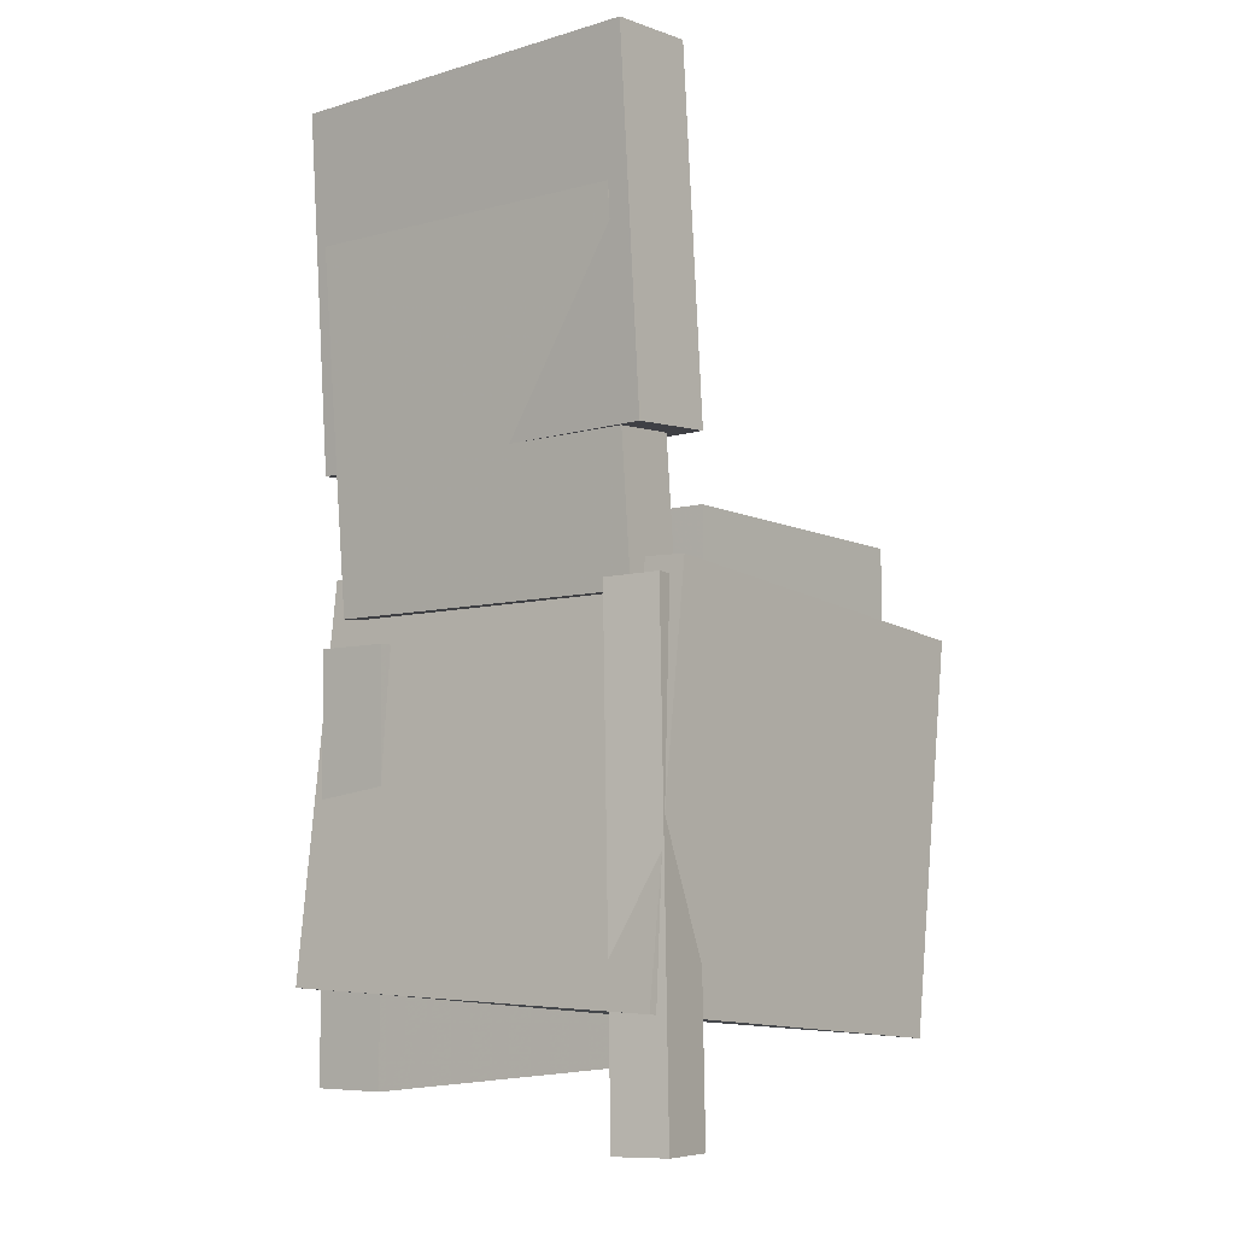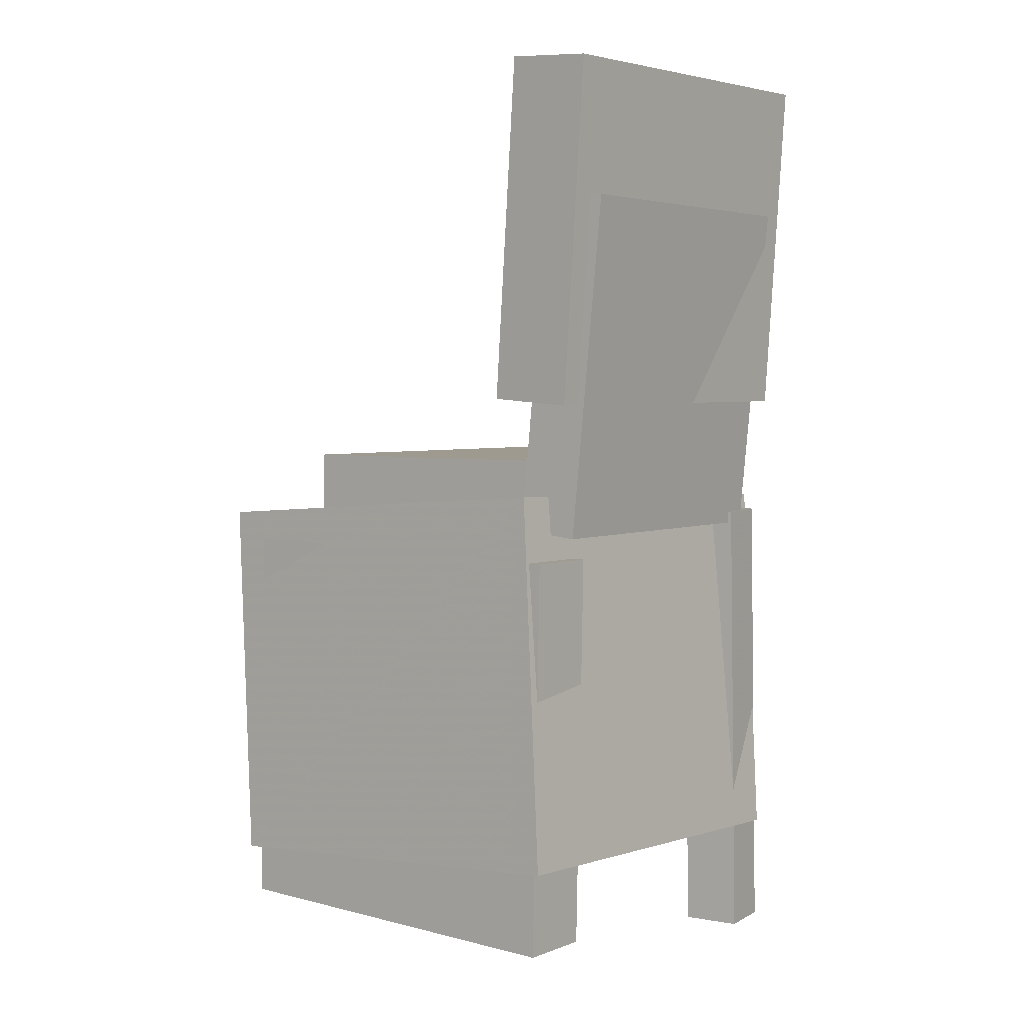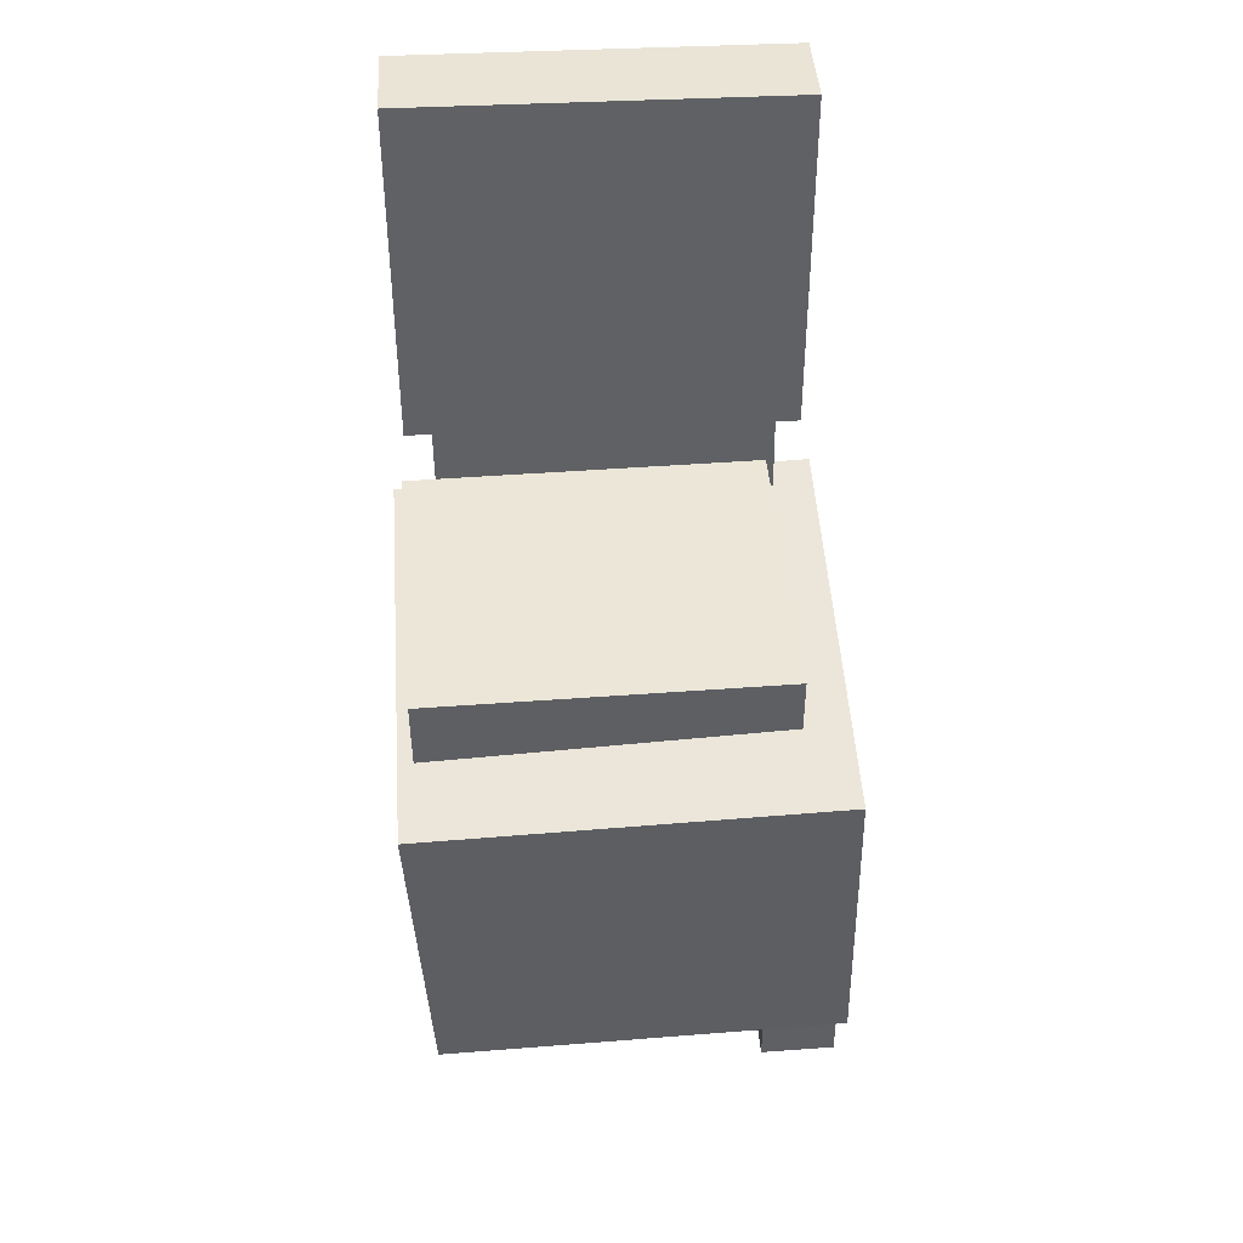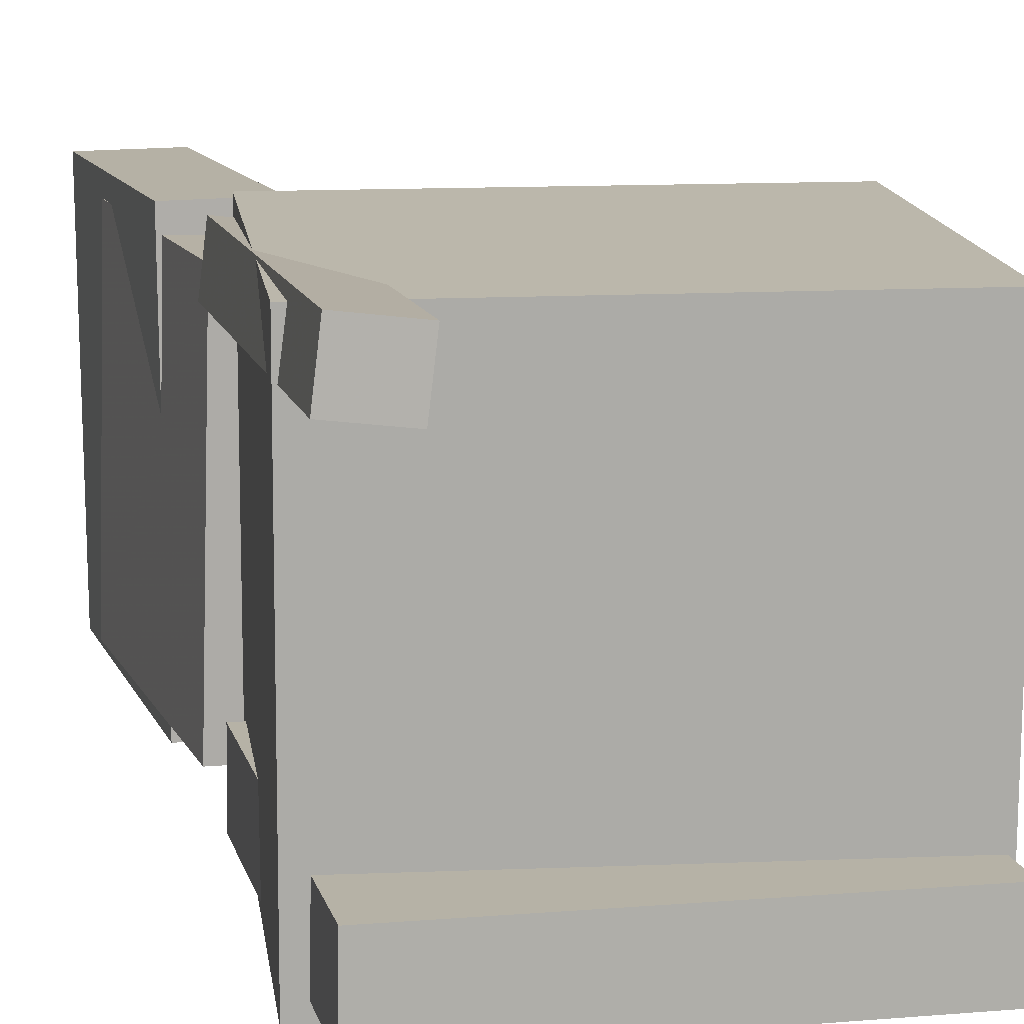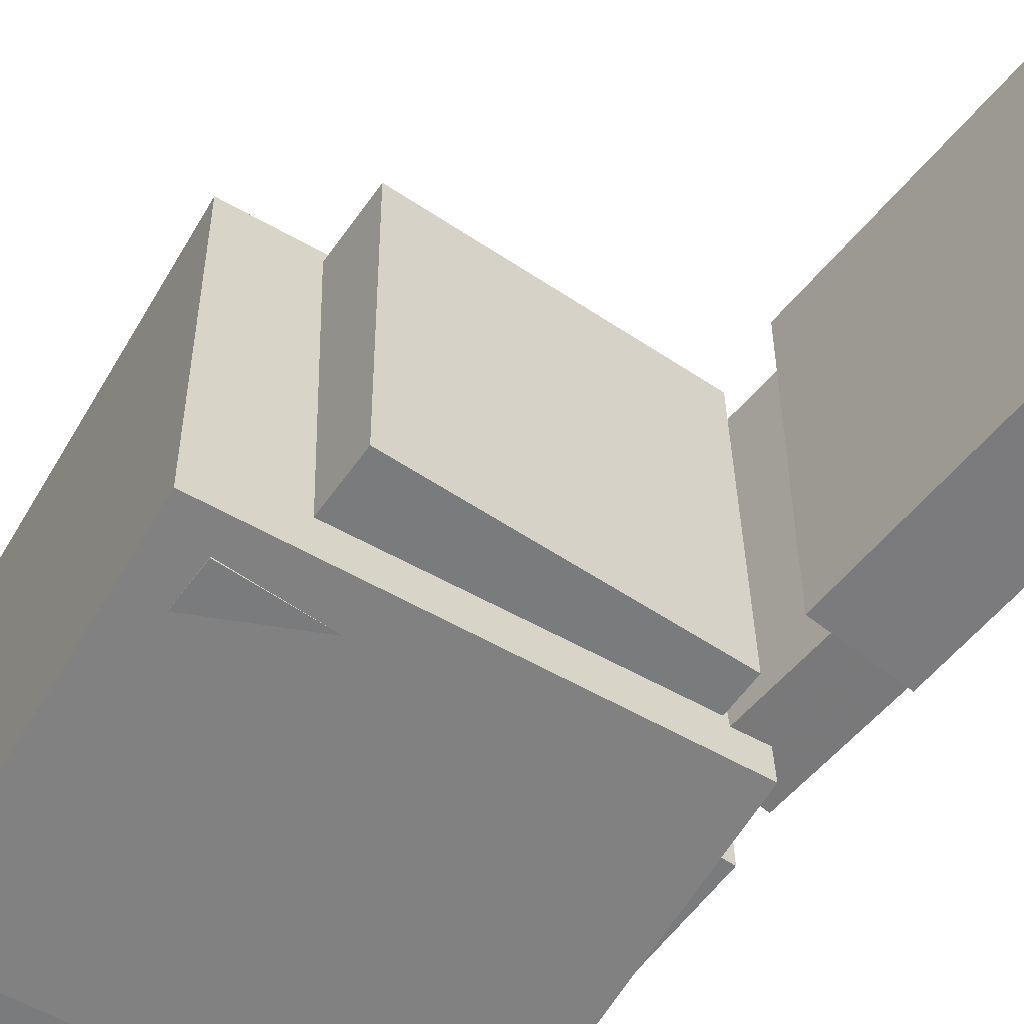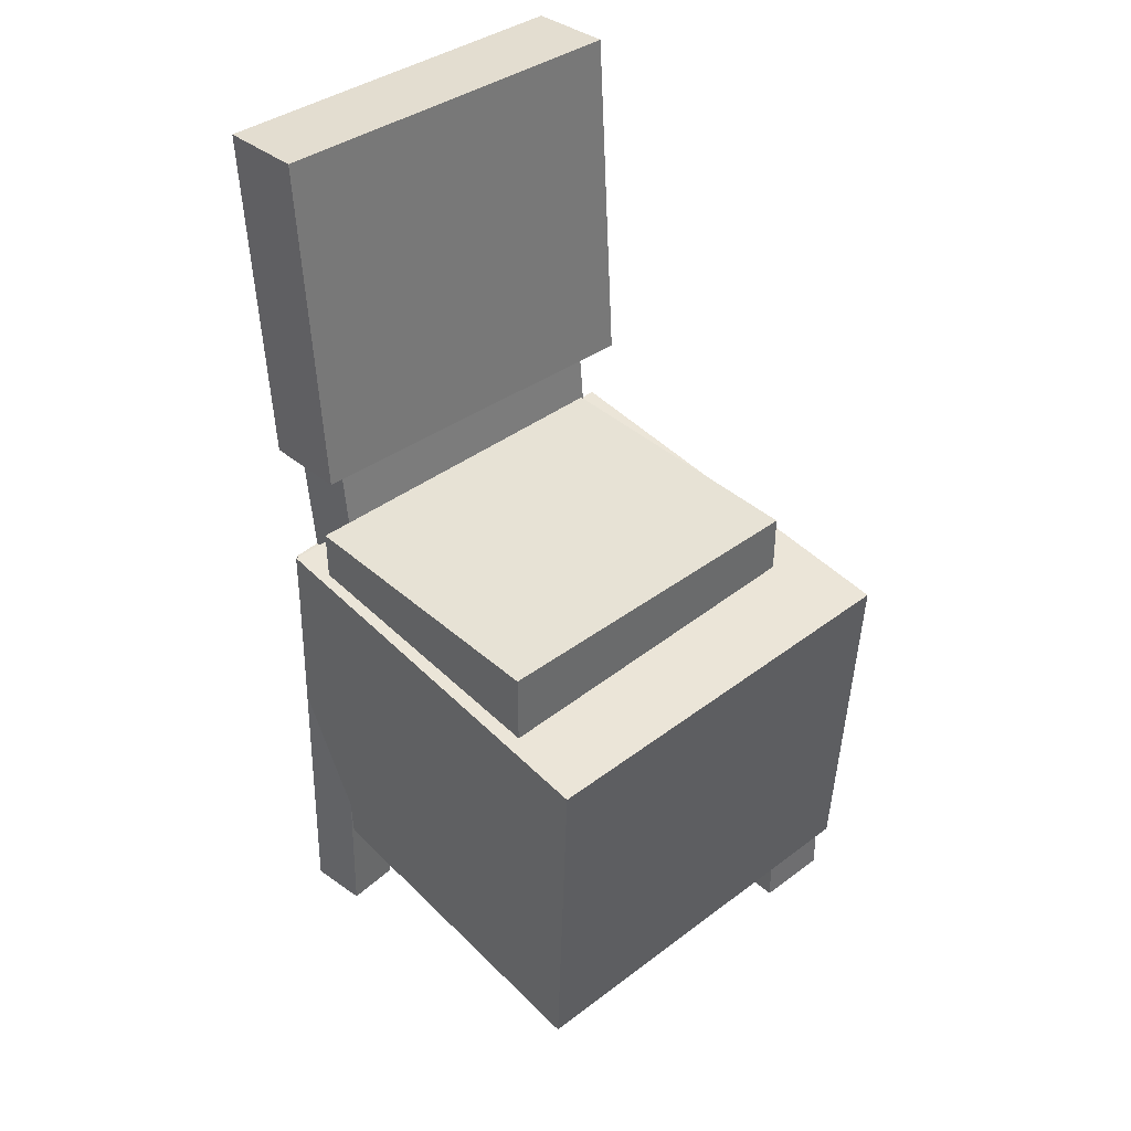
<metadata>
{"format":"obj","ext":"obj","renderer":"f3d","projection":"perspective","resolution":1024,"background":"white","views":[{"elev":-7.7,"azim":-51.6,"up":"+Y"},{"elev":3.9,"azim":-140.9,"up":"+Y"},{"elev":46.6,"azim":86.0,"up":"+Y"},{"elev":12.0,"azim":-12.1,"up":"+Z"},{"elev":-58.5,"azim":145.0,"up":"+Z"},{"elev":39.9,"azim":48.1,"up":"+Y"}]}
</metadata>
<code>
v -0.1387 -0.002932 0.1412
v -0.1437 -0.003776 0.1015
v -0.1403 -0.35 0.1488
v -0.1453 -0.3509 0.109
v -0.0957 -0.003248 0.1358
v -0.1007 -0.004092 0.09608
v -0.0973 -0.3503 0.1434
v -0.1023 -0.3512 0.1037
f 1.0 7.0 5.0
f 1.0 3.0 7.0
f 1.0 4.0 3.0
f 1.0 2.0 4.0
f 3.0 8.0 7.0
f 3.0 4.0 8.0
f 5.0 7.0 8.0
f 5.0 8.0 6.0
f 1.0 5.0 6.0
f 1.0 6.0 2.0
f 2.0 6.0 8.0
f 2.0 8.0 4.0
v -0.09891 -0.01978 -0.1129
v -0.09581 -0.02056 0.1421
v -0.09877 0.04459 -0.1127
v -0.09567 0.04381 0.1423
v 0.1122 -0.02023 -0.1154
v 0.1153 -0.02101 0.1395
v 0.1123 0.04414 -0.1152
v 0.1154 0.04336 0.1397
f 9.0 15.0 13.0
f 9.0 11.0 15.0
f 9.0 12.0 11.0
f 9.0 10.0 12.0
f 11.0 16.0 15.0
f 11.0 12.0 16.0
f 13.0 15.0 16.0
f 13.0 16.0 14.0
f 9.0 13.0 14.0
f 9.0 14.0 10.0
f 10.0 14.0 16.0
f 10.0 16.0 12.0
v -0.1711 0.2391 -0.1169
v -0.1643 0.2385 0.1214
v -0.124 0.2437 -0.1183
v -0.1172 0.2431 0.1201
v -0.1466 -0.01197 -0.1182
v -0.1399 -0.01251 0.1201
v -0.09951 -0.007374 -0.1195
v -0.09275 -0.007906 0.1188
f 17.0 23.0 21.0
f 17.0 19.0 23.0
f 17.0 20.0 19.0
f 17.0 18.0 20.0
f 19.0 24.0 23.0
f 19.0 20.0 24.0
f 21.0 23.0 24.0
f 21.0 24.0 22.0
f 17.0 21.0 22.0
f 17.0 22.0 18.0
f 18.0 22.0 24.0
f 18.0 24.0 20.0
v 0.1566 -0.2801 -0.1582
v -0.1462 -0.256 -0.1584
v 0.1785 -0.004326 -0.1476
v -0.1243 0.01975 -0.1479
v 0.1555 -0.2914 0.14
v -0.1473 -0.2673 0.1397
v 0.1774 -0.01563 0.1505
v -0.1254 0.008447 0.1503
f 25.0 31.0 29.0
f 25.0 27.0 31.0
f 25.0 28.0 27.0
f 25.0 26.0 28.0
f 27.0 32.0 31.0
f 27.0 28.0 32.0
f 29.0 31.0 32.0
f 29.0 32.0 30.0
f 25.0 29.0 30.0
f 25.0 30.0 26.0
f 26.0 30.0 32.0
f 26.0 32.0 28.0
v -0.1045 0.3415 -0.1343
v -0.1685 0.337 -0.1349
v -0.1069 0.3426 0.1368
v -0.171 0.338 0.1362
v -0.08653 0.09112 -0.1332
v -0.1506 0.08653 -0.1338
v -0.08897 0.09213 0.1379
v -0.153 0.08753 0.1373
f 33.0 39.0 37.0
f 33.0 35.0 39.0
f 33.0 36.0 35.0
f 33.0 34.0 36.0
f 35.0 40.0 39.0
f 35.0 36.0 40.0
f 37.0 39.0 40.0
f 37.0 40.0 38.0
f 33.0 37.0 38.0
f 33.0 38.0 34.0
f 34.0 38.0 40.0
f 34.0 40.0 36.0
v -0.1323 -0.3221 -0.09374
v -0.1374 -0.02939 -0.09239
v -0.133 -0.3219 -0.1476
v -0.138 -0.02915 -0.1463
v 0.1532 -0.3172 -0.09708
v 0.1481 -0.02448 -0.09573
v 0.1525 -0.317 -0.151
v 0.1475 -0.02424 -0.1496
f 41.0 47.0 45.0
f 41.0 43.0 47.0
f 41.0 44.0 43.0
f 41.0 42.0 44.0
f 43.0 48.0 47.0
f 43.0 44.0 48.0
f 45.0 47.0 48.0
f 45.0 48.0 46.0
f 41.0 45.0 46.0
f 41.0 46.0 42.0
f 42.0 46.0 48.0
f 42.0 48.0 44.0

</code>
